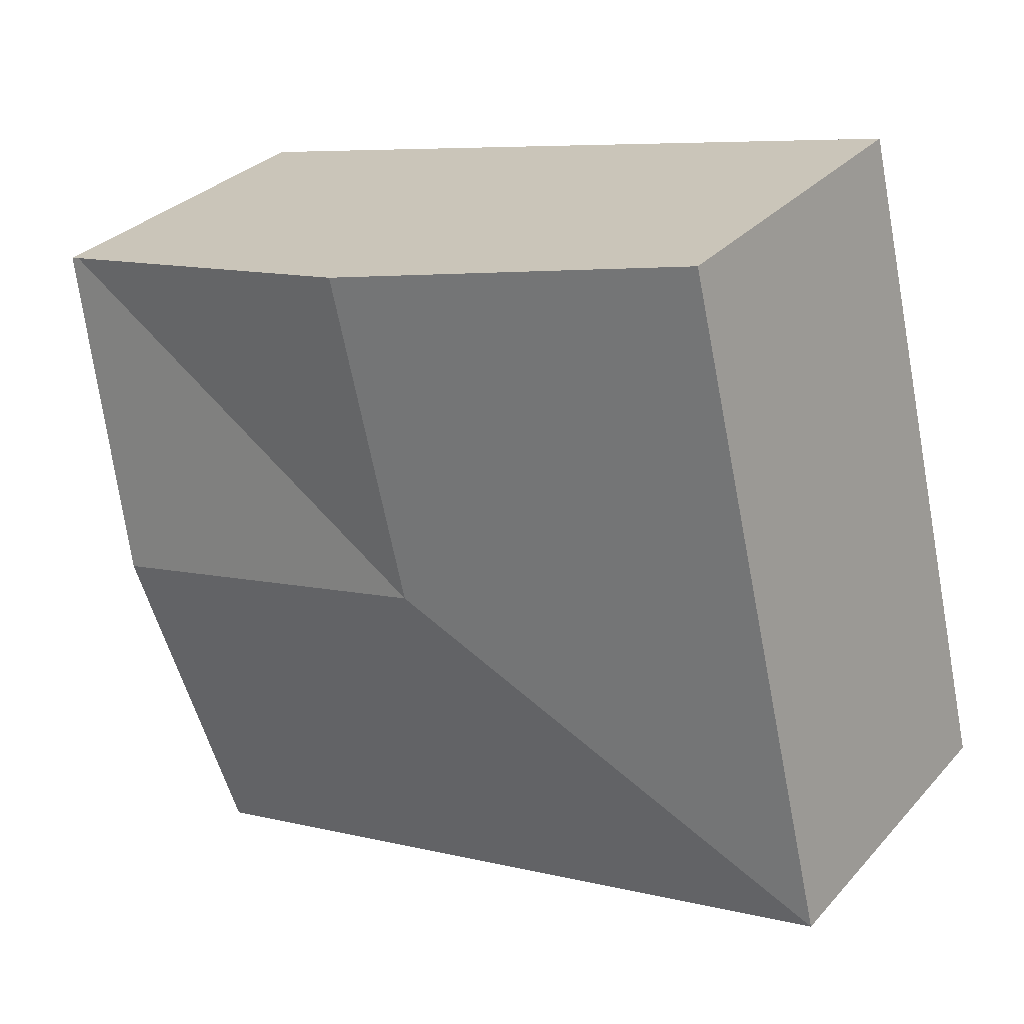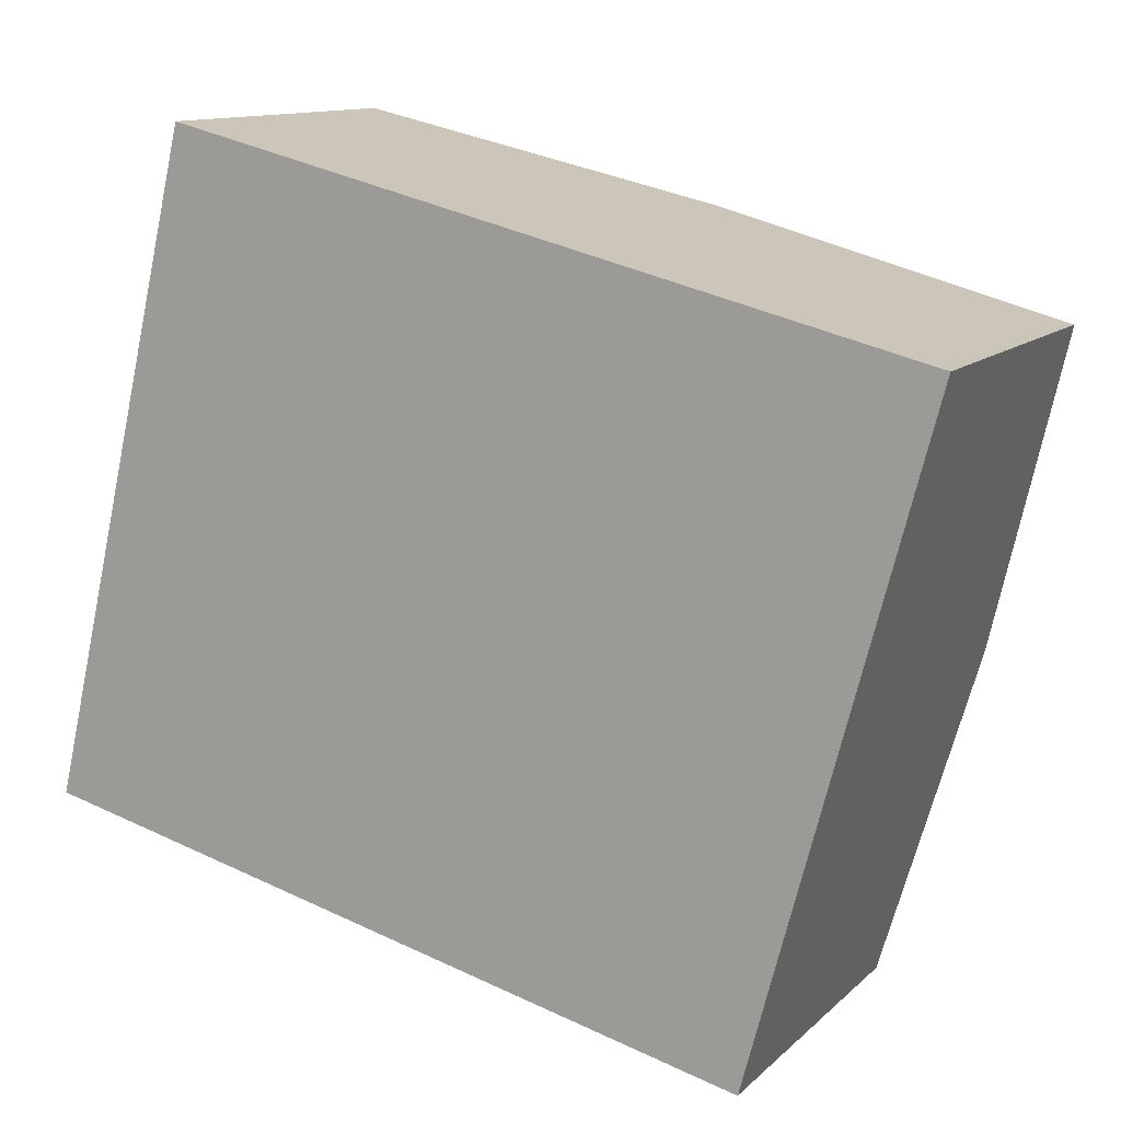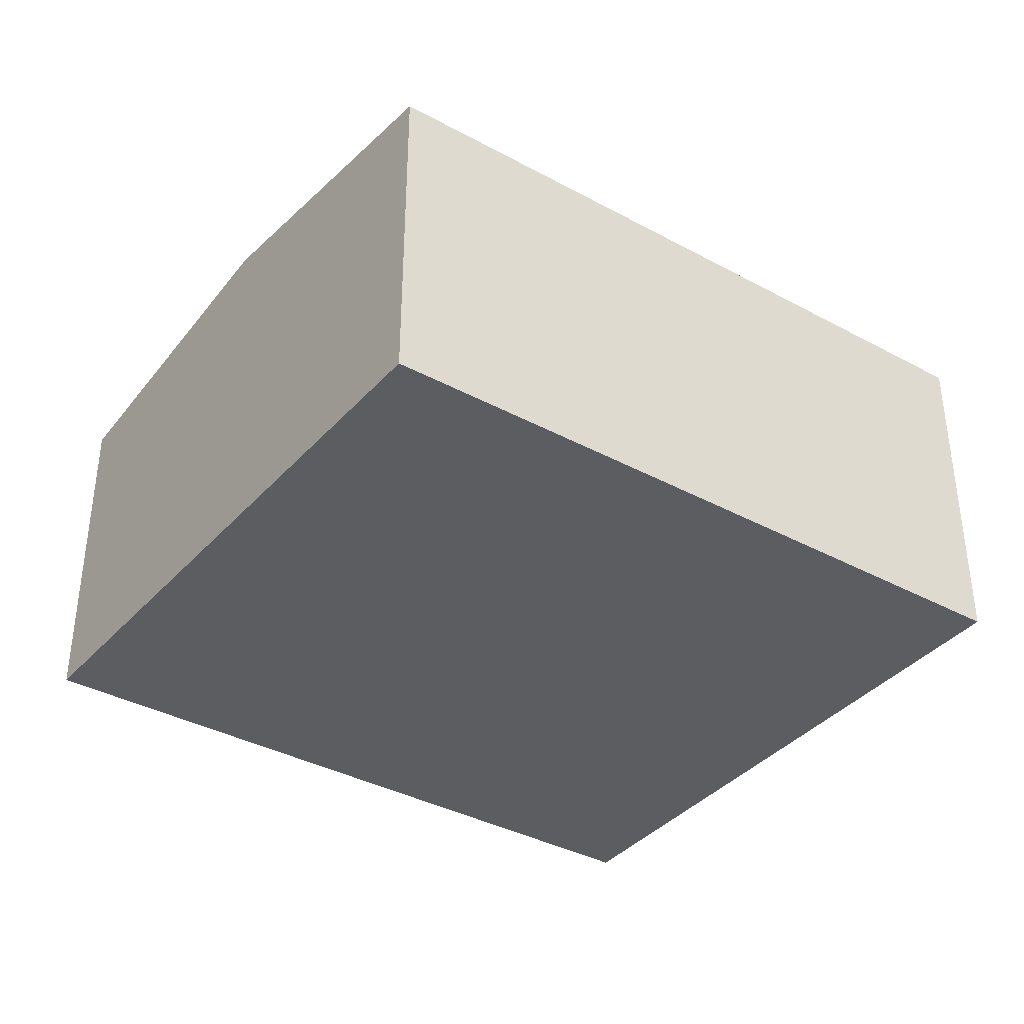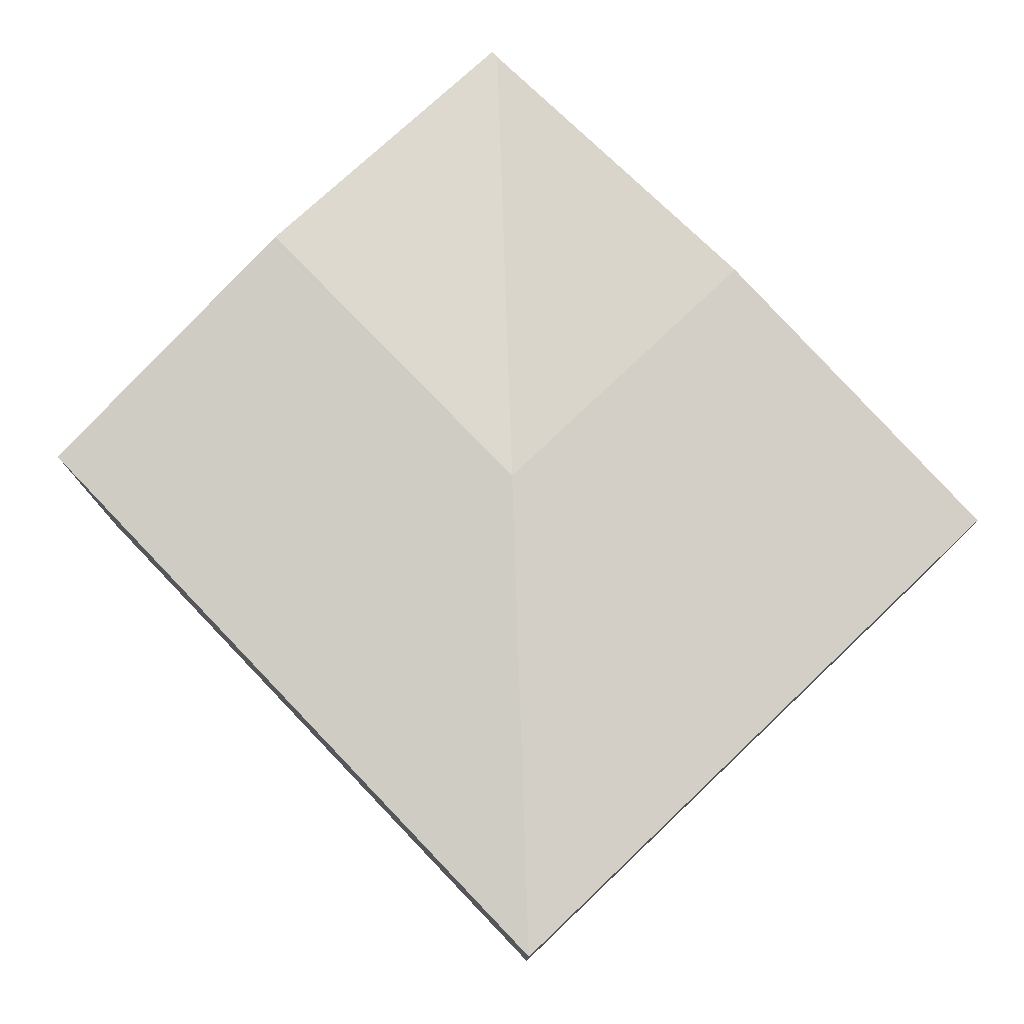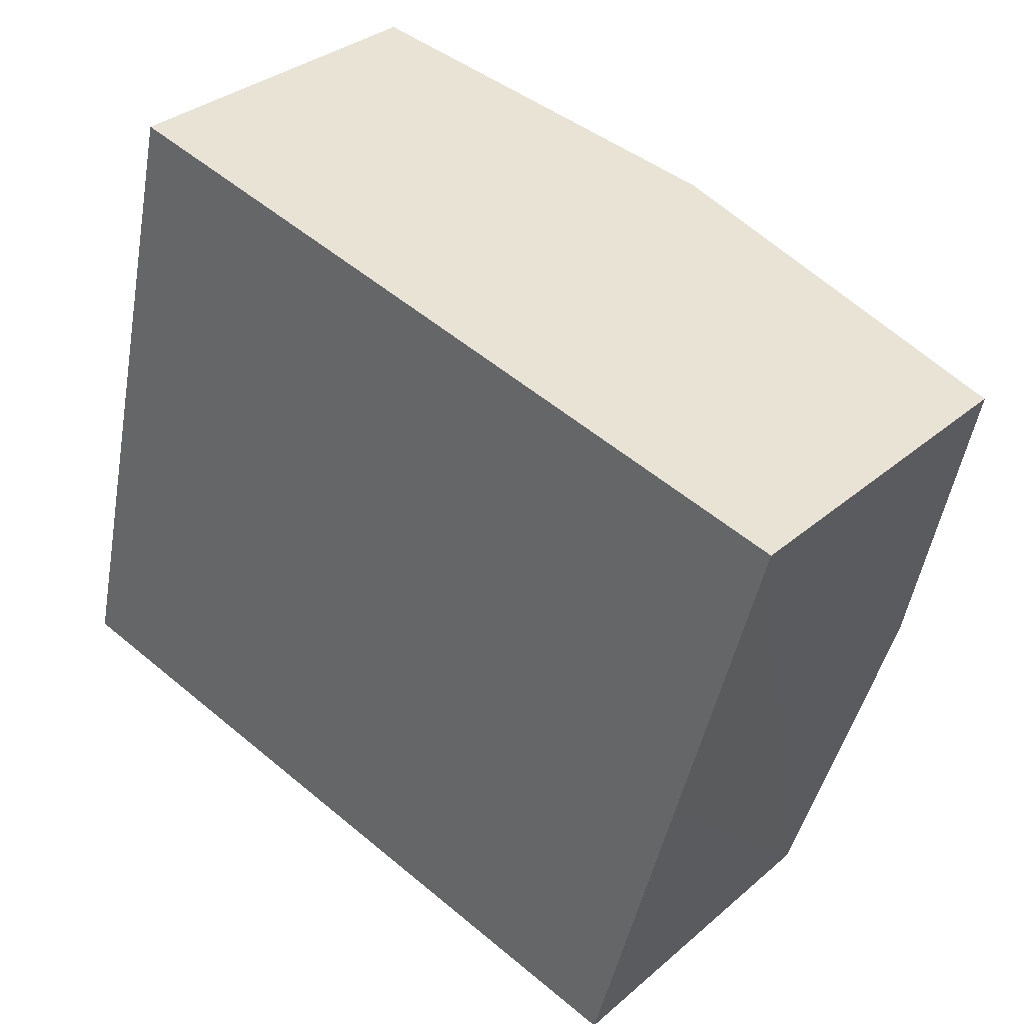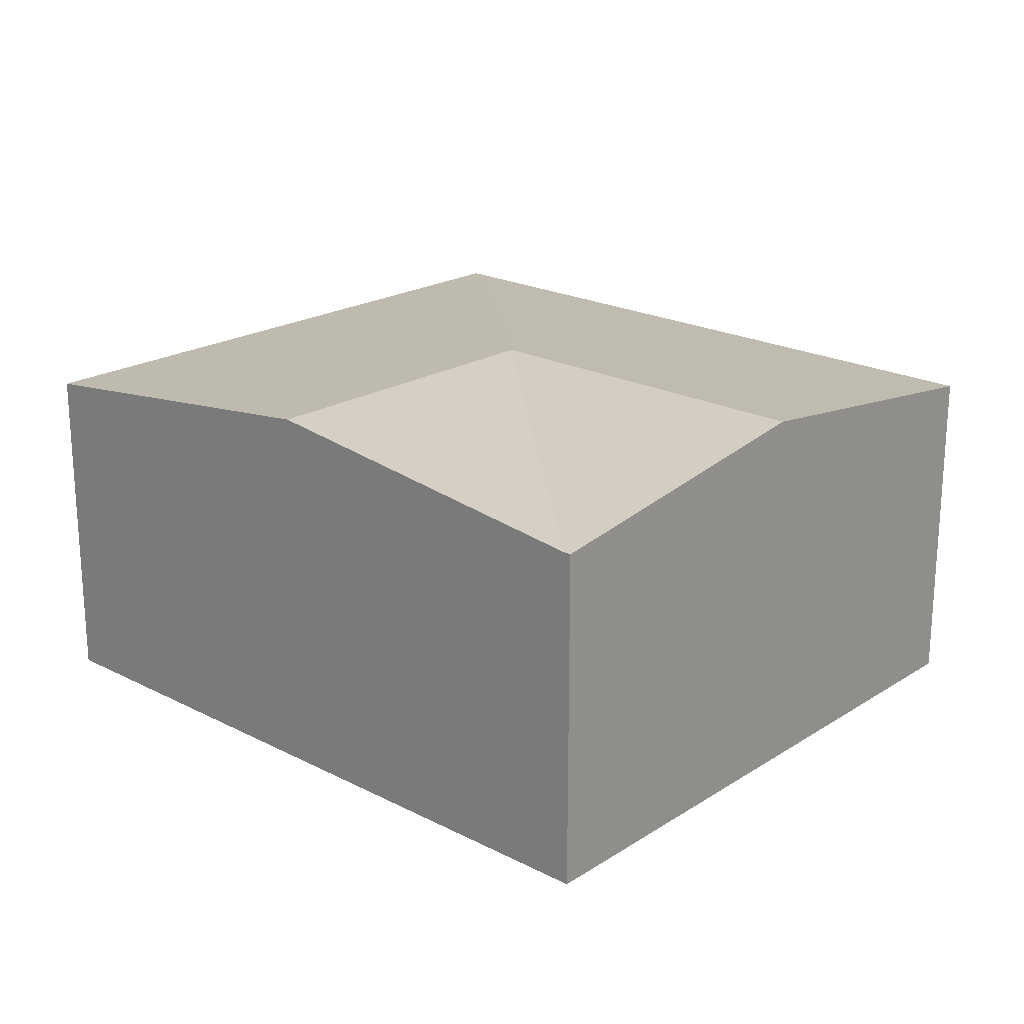
<metadata>
{"format":"obj","ext":"obj","renderer":"f3d","projection":"perspective","resolution":1024,"background":"white","views":[{"elev":30.8,"azim":-146.2,"up":"+Z"},{"elev":12.1,"azim":27.1,"up":"+Z"},{"elev":-37.0,"azim":158.7,"up":"+Y"},{"elev":77.4,"azim":-120.2,"up":"+Y"},{"elev":32.4,"azim":40.1,"up":"+Z"},{"elev":21.1,"azim":56.3,"up":"+Y"}]}
</metadata>
<code>
v  5.301 2.556 0.979
v  5.816 2.276 3.124
v  5.87 2.276 3.111
v  2.914 2.556 1.564
v  4.732 2.277 -1.15
v  0 2.275 1.393e-16
v  3.424 2.556 3.711
v  1.02 2.275 4.3
v  0 0 0
v  1.02 -2.633e-16 4.3
v  3.424 -2.272e-16 3.711
v  5.816 -1.913e-16 3.124
v  5.87 -1.905e-16 3.111
v  5.301 -5.995e-17 0.979
v  4.732 7.042e-17 -1.15
g defaultobject
f 1 2 3
f 2 1 4
f 5 4 1
f 4 5 6
f 7 6 8
f 6 7 4
f 4 7 2
f 9 8 6
f 8 9 10
f 10 7 8
f 7 10 11
f 7 11 2
f 2 11 12
f 2 12 3
f 3 12 13
f 13 1 3
f 1 13 5
f 5 13 14
f 5 14 15
f 15 6 5
f 6 15 9
f 12 14 13
f 14 12 11
f 14 11 10
f 14 10 15
f 15 10 9

</code>
